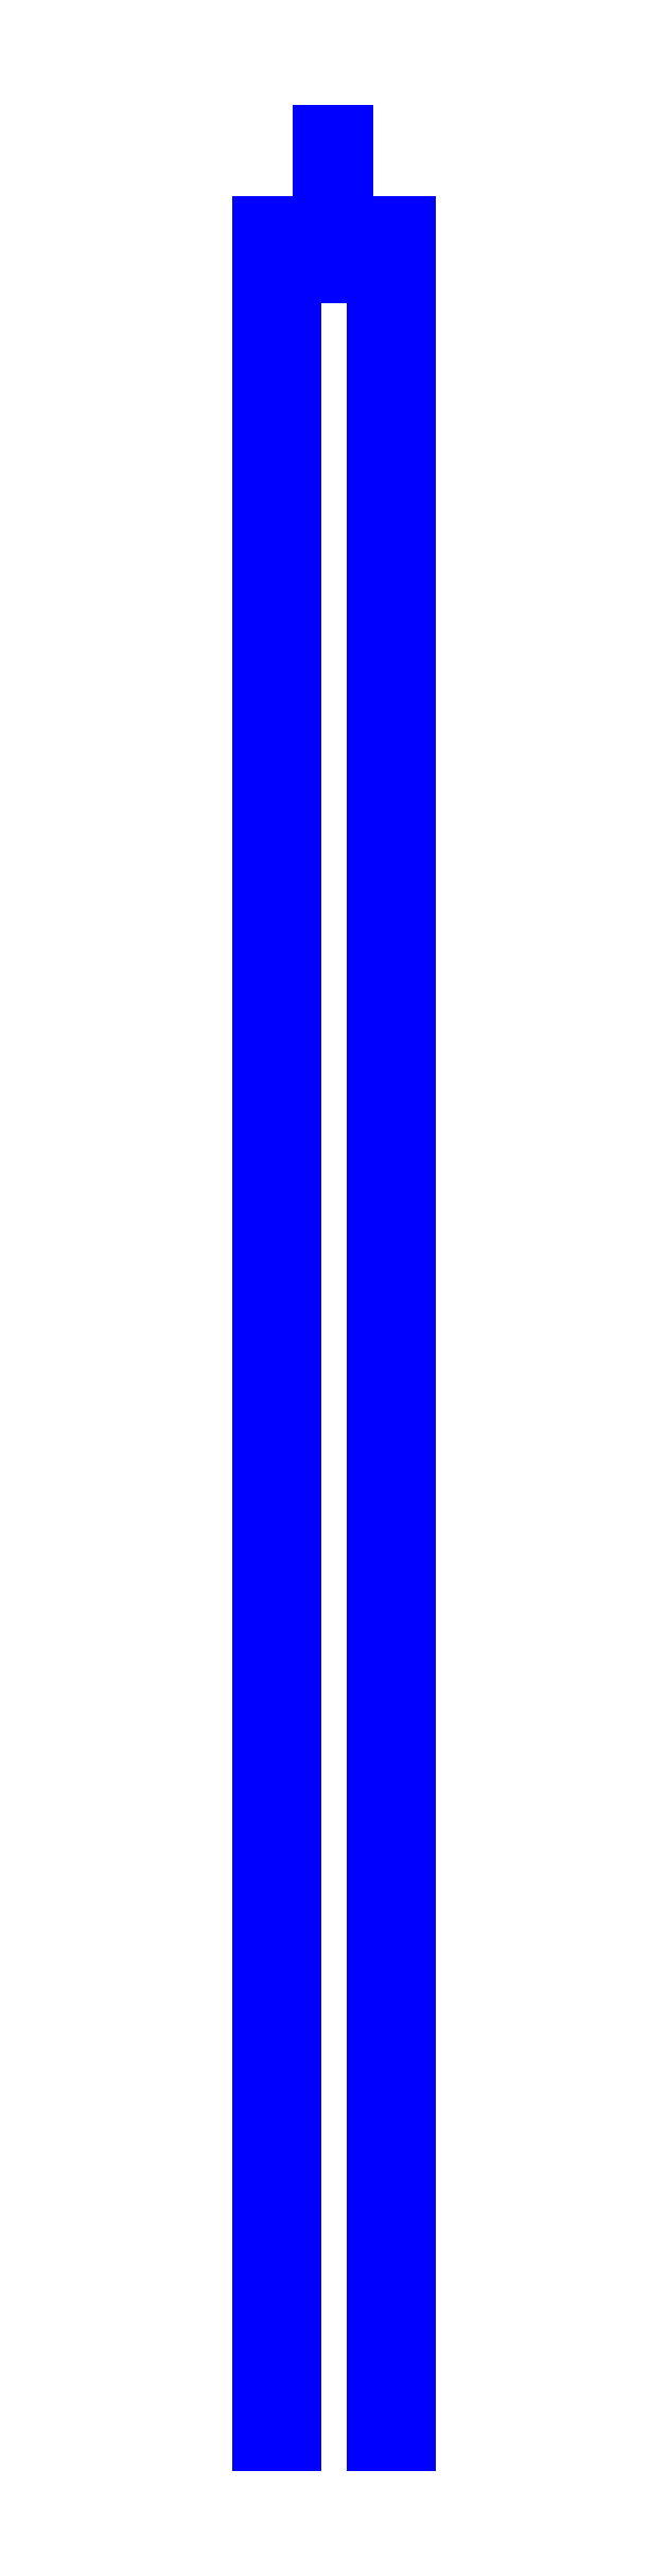
<metadata>
{"format":"dxf","ext":"dxf","renderer":"ezdxf+matplotlib","layout":"modelspace","background":"white","min_lineweight":24,"dpi":150}
</metadata>
<code>
0
SECTION
2
ENTITIES
0
3DFACE
8
CABLES
10
0.07
20
11.48
30
3.61
11
0.07
21
12.22
31
3.61
12
0.07
22
12.22
32
3.74
13
0.07
23
11.48
33
3.74
0
3DFACE
8
CABLES
10
-0.07
20
12.22
30
3.74
11
-0.07
21
12.22
31
3.61
12
-0.07
22
11.48
32
3.61
13
-0.07
23
11.48
33
3.74
0
3DFACE
8
CABLES
10
0.07
20
12.22
30
3.74
11
0.07
21
12.22
31
3.61
12
-0.07
22
12.22
32
3.61
13
-0.07
23
12.22
33
3.74
0
3DFACE
8
CABLES
10
0.07
20
11.48
30
3.74
11
0.07
21
12.22
31
3.74
12
-0.07
22
12.22
32
3.74
13
-0.07
23
11.48
33
3.74
0
3DFACE
8
CABLES
10
-0.07
20
11.48
30
3.74
11
-0.07
21
11.48
31
3.61
12
0.07
22
11.48
32
3.61
13
0.07
23
11.48
33
3.74
0
3DFACE
8
CABLES
10
-0.07
20
12.22
30
3.61
11
-0.07
21
12.02
31
3.43
12
-0.07
22
11.69
32
3.43
13
-0.07
23
11.48
33
3.61
0
3DFACE
8
CABLES
10
-0.07
20
11.69
30
3.43
11
-0.07
21
12.02
31
3.43
12
0.07
22
12.02
32
3.43
13
0.07
23
11.69
33
3.43
0
3DFACE
8
CABLES
10
0.07
20
11.69
30
3.43
11
0.07
21
12.02
31
3.43
12
0.07
22
12.22
32
3.61
13
0.07
23
11.48
33
3.61
0
3DFACE
8
CABLES
10
0.07
20
12.22
30
3.61
11
0.07
21
12.02
31
3.43
12
-0.07
22
12.02
32
3.43
13
-0.07
23
12.22
33
3.61
0
3DFACE
8
CABLES
10
-0.07
20
11.48
30
3.61
11
-0.07
21
11.69
31
3.43
12
0.07
22
11.69
32
3.43
13
0.07
23
11.48
33
3.61
0
3DFACE
8
CABLES
10
-0.04
20
11.78
30
3.43
11
-0.04
21
11.78
31
3.2
12
0.04
22
11.78
32
3.2
13
0.04
23
11.78
33
3.43
0
3DFACE
8
CABLES
10
0.04
20
11.78
30
3.2
11
0.04
21
11.98
31
3.28
12
0.04
22
11.98
32
3.43
13
0.04
23
11.78
33
3.43
0
3DFACE
8
CABLES
10
-0.04
20
11.98
30
3.43
11
-0.04
21
11.98
31
3.28
12
-0.04
22
11.78
32
3.2
13
-0.04
23
11.78
33
3.43
0
3DFACE
8
CABLES
10
0.04
20
11.98
30
3.43
11
0.04
21
11.98
31
3.28
12
-0.04
22
11.98
32
3.28
13
-0.04
23
11.98
33
3.43
0
3DFACE
8
CABLES
10
-0.04
20
11.98
30
3.28
11
-0.04
21
12.02
31
3.23
12
-0.04
22
11.87
32
3.18
13
-0.04
23
11.78
33
3.2
0
3DFACE
8
CABLES
10
0.04
20
11.87
30
3.18
11
0.04
21
12.02
31
3.23
12
0.04
22
11.98
32
3.28
13
0.04
23
11.78
33
3.2
0
3DFACE
8
CABLES
10
0.04
20
11.98
30
3.28
11
0.04
21
12.02
31
3.23
12
-0.04
22
12.02
32
3.23
13
-0.04
23
11.98
33
3.28
0
3DFACE
8
CABLES
10
-0.04
20
11.78
30
3.2
11
-0.04
21
11.87
31
3.18
12
0.04
22
11.87
32
3.18
13
0.04
23
11.78
33
3.2
0
3DFACE
8
CABLES
10
-0.04
20
11.87
30
3.18
11
-0.04
21
11.87
31
3.09
12
0.04
22
11.87
32
3.09
13
0.04
23
11.87
33
3.18
0
3DFACE
8
CABLES
10
0.04
20
11.87
30
3.09
11
0.04
21
12.02
31
3.05
12
0.04
22
12.02
32
3.23
13
0.04
23
11.87
33
3.18
0
3DFACE
8
CABLES
10
-0.04
20
12.02
30
3.23
11
-0.04
21
12.02
31
3.05
12
-0.04
22
11.87
32
3.09
13
-0.04
23
11.87
33
3.18
0
3DFACE
8
CABLES
10
0.04
20
12.02
30
3.23
11
0.04
21
12.02
31
3.05
12
-0.04
22
12.02
32
3.05
13
-0.04
23
12.02
33
3.23
0
3DFACE
8
CABLES
10
0.04
20
12.02
30
3.05
11
0.04
21
11.89
31
2.96
12
-0.04
22
11.89
32
2.96
13
-0.04
23
12.02
33
3.05
0
3DFACE
8
CABLES
10
-0.04
20
12.02
30
3.05
11
-0.04
21
11.89
31
2.96
12
-0.04
22
11.84
32
3.05
13
-0.04
23
11.87
33
3.09
0
3DFACE
8
CABLES
10
0.04
20
11.84
30
3.05
11
0.04
21
11.89
31
2.96
12
0.04
22
12.02
32
3.05
13
0.04
23
11.87
33
3.09
0
3DFACE
8
CABLES
10
-0.04
20
11.87
30
3.09
11
-0.04
21
11.84
31
3.05
12
0.04
22
11.84
32
3.05
13
0.04
23
11.87
33
3.09
0
3DFACE
8
CABLES
10
-0.04
20
11.84
30
3.05
11
-0.04
21
11.73
31
3.05
12
0.04
22
11.73
32
3.05
13
0.04
23
11.84
33
3.05
0
3DFACE
8
CABLES
10
0.04
20
11.89
30
2.96
11
0.04
21
11.72
31
2.96
12
-0.04
22
11.72
32
2.96
13
-0.04
23
11.89
33
2.96
0
3DFACE
8
CABLES
10
-0.04
20
11.89
30
2.96
11
-0.04
21
11.72
31
2.96
12
-0.04
22
11.73
32
3.05
13
-0.04
23
11.84
33
3.05
0
3DFACE
8
CABLES
10
0.04
20
11.73
30
3.05
11
0.04
21
11.72
31
2.96
12
0.04
22
11.89
32
2.96
13
0.04
23
11.84
33
3.05
0
3DFACE
8
CABLES
10
0.04
20
11.73
30
3.23
11
0.04
21
11.63
31
3.02
12
0.04
22
11.72
32
2.96
13
0.04
23
11.73
33
3.05
0
3DFACE
8
CABLES
10
-0.04
20
11.72
30
2.96
11
-0.04
21
11.63
31
3.02
12
-0.04
22
11.73
32
3.23
13
-0.04
23
11.73
33
3.05
0
3DFACE
8
CABLES
10
0.04
20
11.72
30
2.96
11
0.04
21
11.63
31
3.02
12
-0.04
22
11.63
32
3.02
13
-0.04
23
11.72
33
2.96
0
3DFACE
8
CABLES
10
-0.04
20
11.73
30
3.05
11
-0.04
21
11.73
31
3.23
12
0.04
22
11.73
32
3.23
13
0.04
23
11.73
33
3.05
0
3DFACE
8
CABLES
10
-0.04
20
11.63
30
3.02
11
-0.04
21
11.63
31
3.19
12
-0.04
22
11.67
32
3.23
13
-0.04
23
11.73
33
3.23
0
3DFACE
8
CABLES
10
-0.04
20
11.67
30
3.23
11
-0.04
21
11.63
31
3.19
12
0.04
22
11.63
32
3.19
13
0.04
23
11.67
33
3.23
0
3DFACE
8
CABLES
10
0.04
20
11.67
30
3.23
11
0.04
21
11.63
31
3.19
12
0.04
22
11.63
32
3.02
13
0.04
23
11.73
33
3.23
0
3DFACE
8
CABLES
10
0.04
20
11.63
30
3.02
11
0.04
21
11.63
31
3.19
12
-0.04
22
11.63
32
3.19
13
-0.04
23
11.63
33
3.02
0
3DFACE
8
CABLES
10
-0.04
20
11.73
30
3.23
11
-0.04
21
11.67
31
3.23
12
0.04
22
11.67
32
3.23
13
0.04
23
11.73
33
3.23
0
3DFACE
8
CABLES
10
-0.05
20
12.14
30
3.79
11
-0.05
21
12.06
31
3.988
12
0.05
22
12.06
32
3.988
13
0.05
23
12.14
33
3.79
0
3DFACE
8
CABLES
10
-0.05
20
12.06
30
3.988
11
-0.05
21
11.86
31
4.07
12
0.05
22
11.86
32
4.07
13
0.05
23
12.06
33
3.988
0
3DFACE
8
CABLES
10
-0.05
20
11.86
30
4.07
11
-0.05
21
11.66
31
3.988
12
0.05
22
11.66
32
3.988
13
0.05
23
11.86
33
4.07
0
3DFACE
8
CABLES
10
-0.05
20
11.66
30
3.988
11
-0.05
21
11.58
31
3.79
12
0.05
22
11.58
32
3.79
13
0.05
23
11.66
33
3.988
0
3DFACE
8
CABLES
10
-0.05
20
11.58
30
3.79
11
-0.05
21
11.66
31
3.592
12
0.05
22
11.66
32
3.592
13
0.05
23
11.58
33
3.79
0
3DFACE
8
CABLES
10
-0.05
20
12.06
30
3.592
11
-0.05
21
12.14
31
3.79
12
0.05
22
12.14
32
3.79
13
0.05
23
12.06
33
3.592
0
3DFACE
8
CABLES
10
0.05
20
11.58
30
3.79
11
0.05
21
11.66
31
3.592
12
0.05
22
12.06
32
3.592
13
0.05
23
12.14
33
3.79
0
3DFACE
8
CABLES
10
0.05
20
11.66
30
3.988
11
0.05
21
11.58
31
3.79
12
0.05
22
12.14
32
3.79
13
0.05
23
12.06
33
3.988
0
3DFACE
8
CABLES
10
0.05
20
11.86
30
4.07
11
0.05
21
11.66
31
3.988
12
0.05
22
12.06
32
3.988
13
0.05
23
11.86
33
4.07
0
3DFACE
8
CABLES
10
-0.05
20
12.14
30
3.79
11
-0.05
21
12.06
31
3.592
12
-0.05
22
11.66
32
3.592
13
-0.05
23
11.58
33
3.79
0
3DFACE
8
CABLES
10
-0.05
20
12.06
30
3.988
11
-0.05
21
12.14
31
3.79
12
-0.05
22
11.58
32
3.79
13
-0.05
23
11.66
33
3.988
0
3DFACE
8
CABLES
10
-0.05
20
11.86
30
4.07
11
-0.05
21
12.06
31
3.988
12
-0.05
22
11.66
32
3.988
13
-0.05
23
11.86
33
4.07
0
3DFACE
8
CABLES
10
-0.005
20
11.59
30
3.8
11
0.0175
21
11.58
31
3.79
12
0.0175
22
11.58
32
5.81
13
-0.005
23
11.59
33
5.81
0
3DFACE
8
CABLES
10
0.0175
20
11.58
30
3.79
11
0.0175
21
11.6
31
3.8
12
0.0175
22
11.6
32
5.81
13
0.0175
23
11.58
33
5.81
0
3DFACE
8
CABLES
10
0.0175
20
11.6
30
3.8
11
-0.005
21
11.59
31
3.8
12
-0.005
22
11.59
32
5.81
13
0.0175
23
11.6
33
5.81
0
3DFACE
8
CABLES
10
-0.005
20
12.12
30
3.83
11
0.0175
21
12.11
31
3.86
12
0.0175
22
12.11
32
5.81
13
-0.005
23
12.12
33
5.81
0
3DFACE
8
CABLES
10
0.0175
20
12.11
30
3.86
11
0.0175
21
12.13
31
3.8
12
0.0175
22
12.13
32
5.81
13
0.0175
23
12.11
33
5.81
0
3DFACE
8
CABLES
10
0.0175
20
12.13
30
3.8
11
-0.005
21
12.12
31
3.83
12
-0.005
22
12.12
32
5.81
13
0.0175
23
12.13
33
5.81
0
3DFACE
8
CABLES
10
-0.375
20
0.47
30
5.12
11
-0.3525
21
0.47
31
5.133
12
-0.3525
22
11.76
32
5.993
13
-0.375
23
11.76
33
5.98
0
3DFACE
8
CABLES
10
-0.3525
20
0.47
30
5.133
11
-0.3525
21
0.47
31
5.107
12
-0.3525
22
11.76
32
5.967
13
-0.3525
23
11.76
33
5.993
0
3DFACE
8
CABLES
10
-0.3525
20
0.47
30
5.107
11
-0.375
21
0.47
31
5.12
12
-0.375
22
11.76
32
5.98
13
-0.3525
23
11.76
33
5.967
0
3DFACE
8
CABLES
10
-0.215
20
0.47
30
4.71
11
-0.1925
21
0.47
31
4.723
12
-0.1925
22
11.76
32
5.463
13
-0.215
23
11.76
33
5.45
0
3DFACE
8
CABLES
10
-0.1925
20
0.47
30
4.723
11
-0.1925
21
0.47
31
4.697
12
-0.1925
22
11.76
32
5.437
13
-0.1925
23
11.76
33
5.463
0
3DFACE
8
CABLES
10
-0.1925
20
0.47
30
4.697
11
-0.215
21
0.47
31
4.71
12
-0.215
22
11.76
32
5.45
13
-0.1925
23
11.76
33
5.437
0
3DFACE
8
CABLES
10
0.205
20
0.47
30
4.71
11
0.2275
21
0.47
31
4.723
12
0.2275
22
11.76
32
5.463
13
0.205
23
11.76
33
5.45
0
3DFACE
8
CABLES
10
0.2275
20
0.47
30
4.723
11
0.2275
21
0.47
31
4.697
12
0.2275
22
11.76
32
5.437
13
0.2275
23
11.76
33
5.463
0
3DFACE
8
CABLES
10
0.2275
20
0.47
30
4.697
11
0.205
21
0.47
31
4.71
12
0.205
22
11.76
32
5.45
13
0.2275
23
11.76
33
5.437
0
3DFACE
8
CABLES
10
0.365
20
0.47
30
5.12
11
0.3875
21
0.47
31
5.133
12
0.3875
22
11.76
32
5.993
13
0.365
23
11.76
33
5.98
0
3DFACE
8
CABLES
10
0.3875
20
0.47
30
5.133
11
0.3875
21
0.47
31
5.107
12
0.3875
22
11.76
32
5.967
13
0.3875
23
11.76
33
5.993
0
3DFACE
8
CABLES
10
0.3875
20
0.47
30
5.107
11
0.365
21
0.47
31
5.12
12
0.365
22
11.76
32
5.98
13
0.3875
23
11.76
33
5.967
0
VIEWPORT
8
0
10
144.7
20
101.2
30
0
40
391.1
41
222.2
68
     2
69
     1
0
VIEWPORT
8
0
10
139.2
20
100.8
30
0
40
222.8
41
161.3
68
     1
69
     2
0
ENDSEC
0
EOF

</code>
